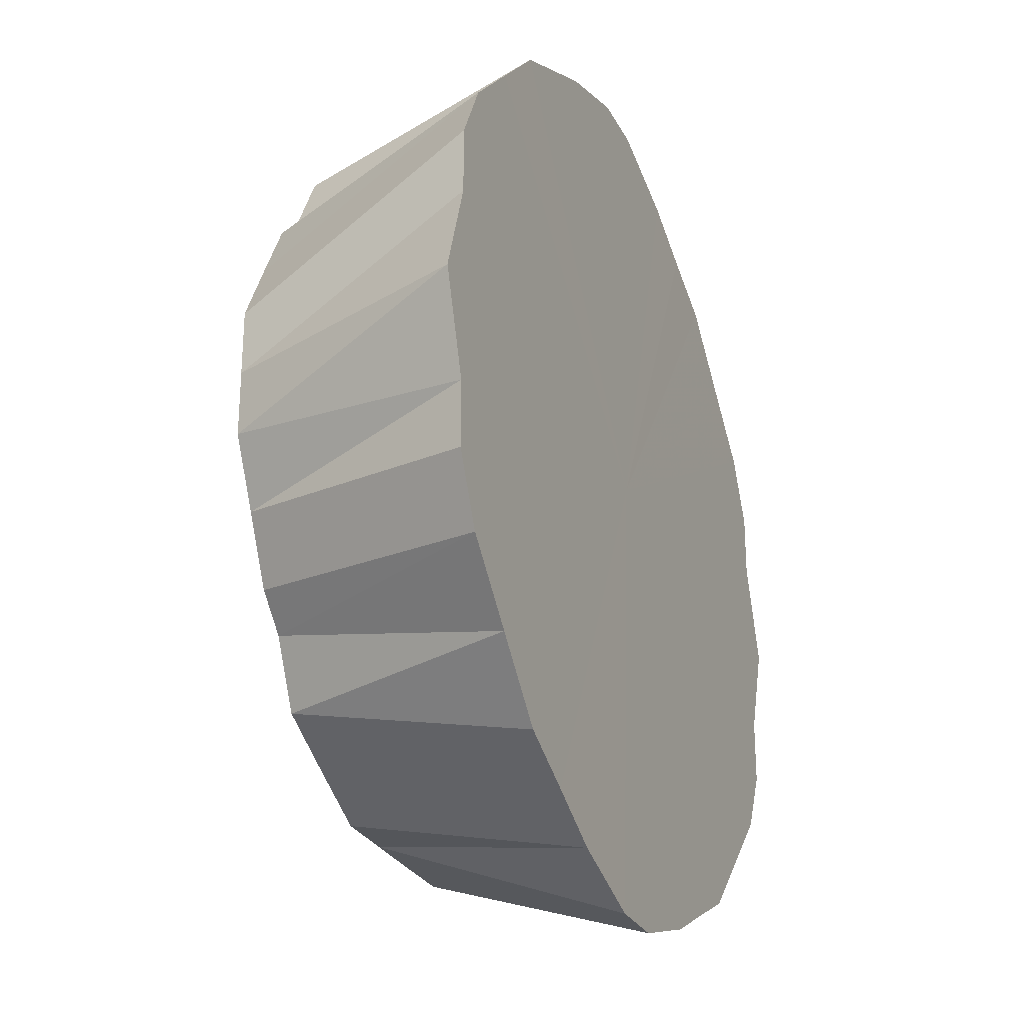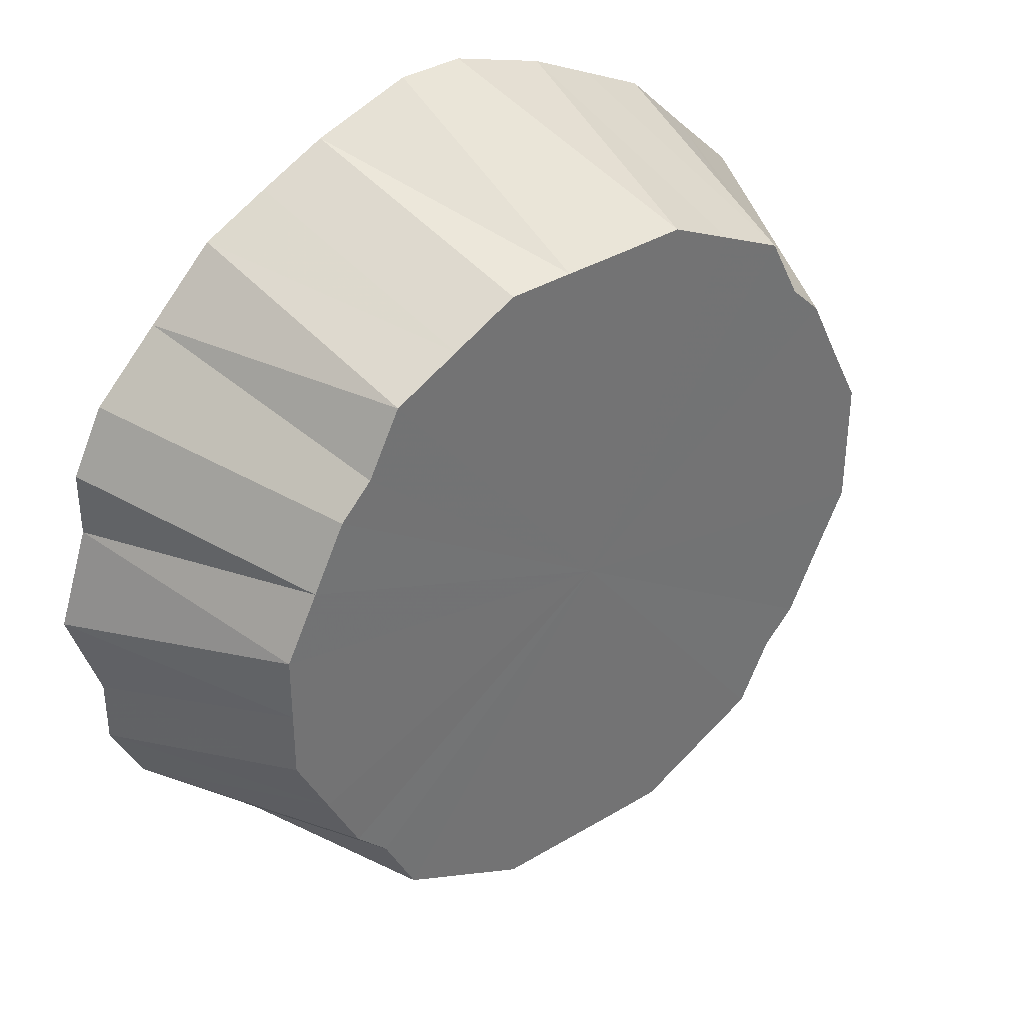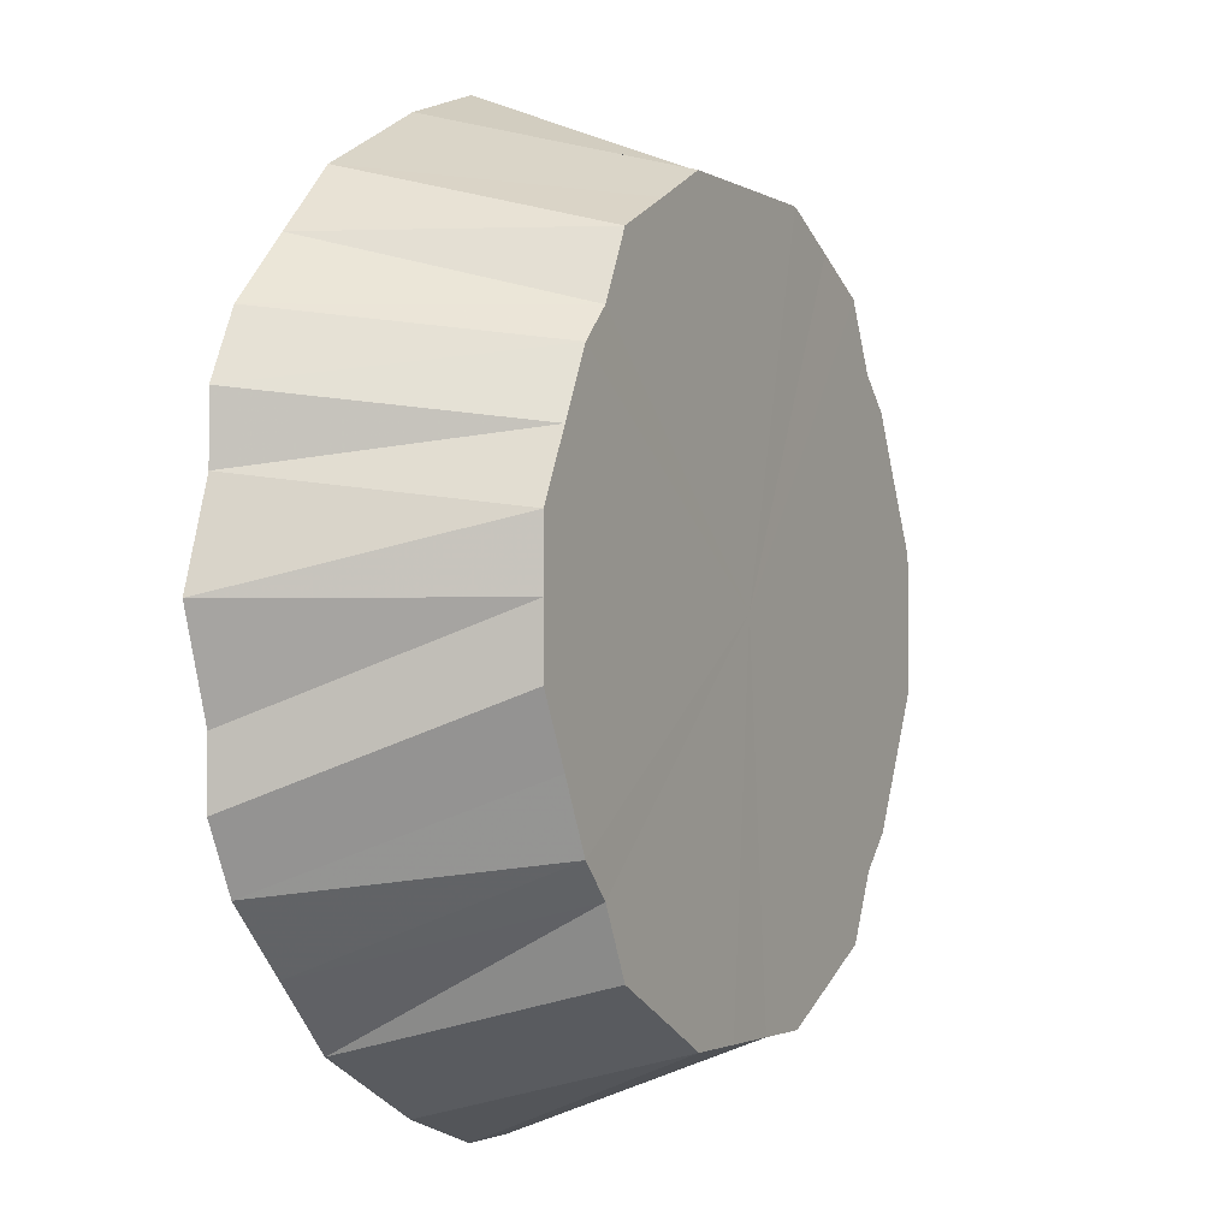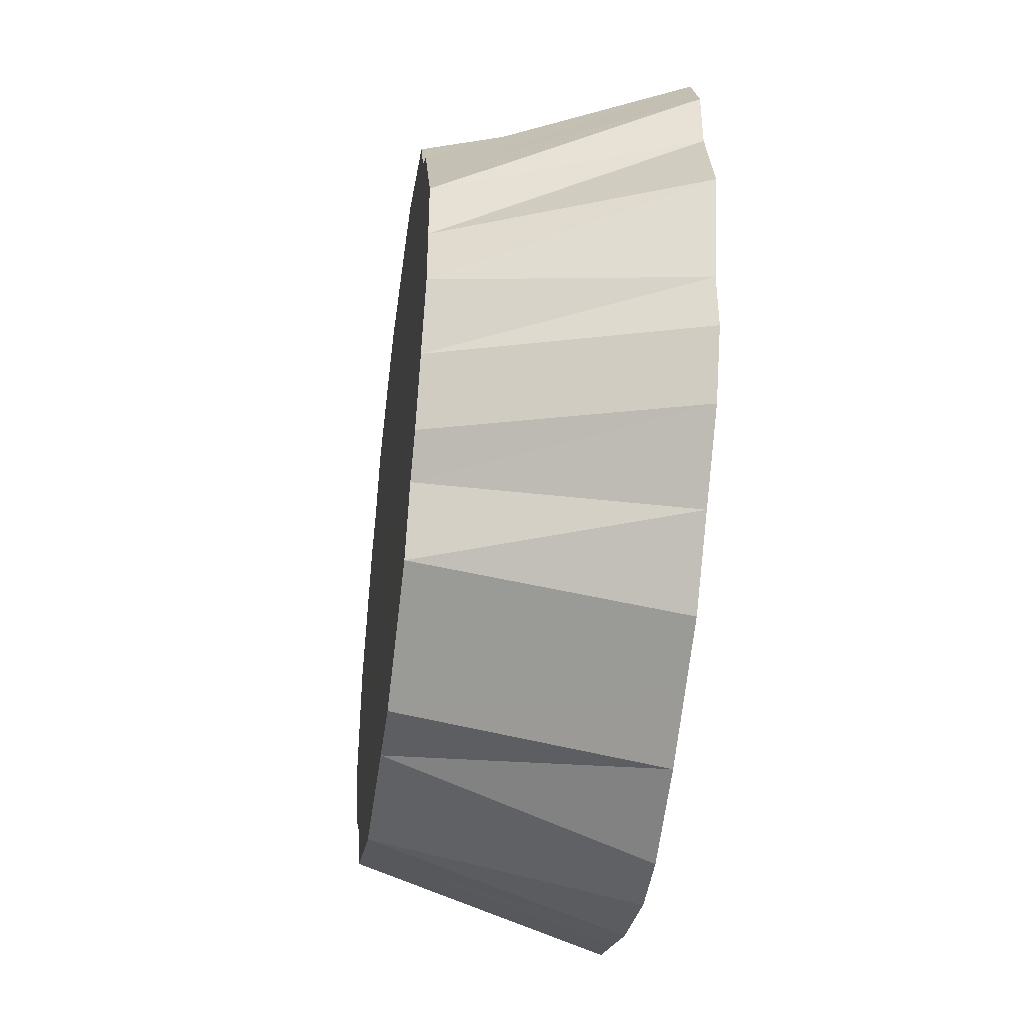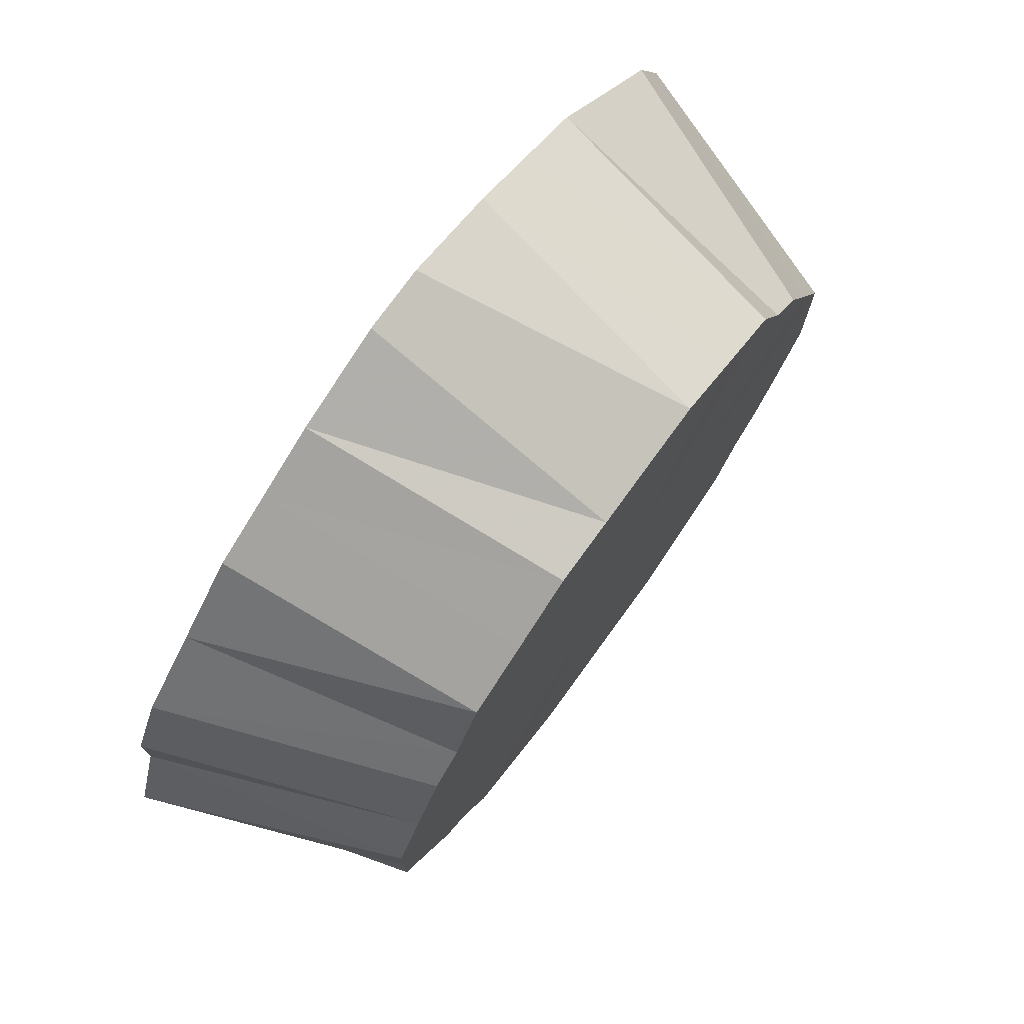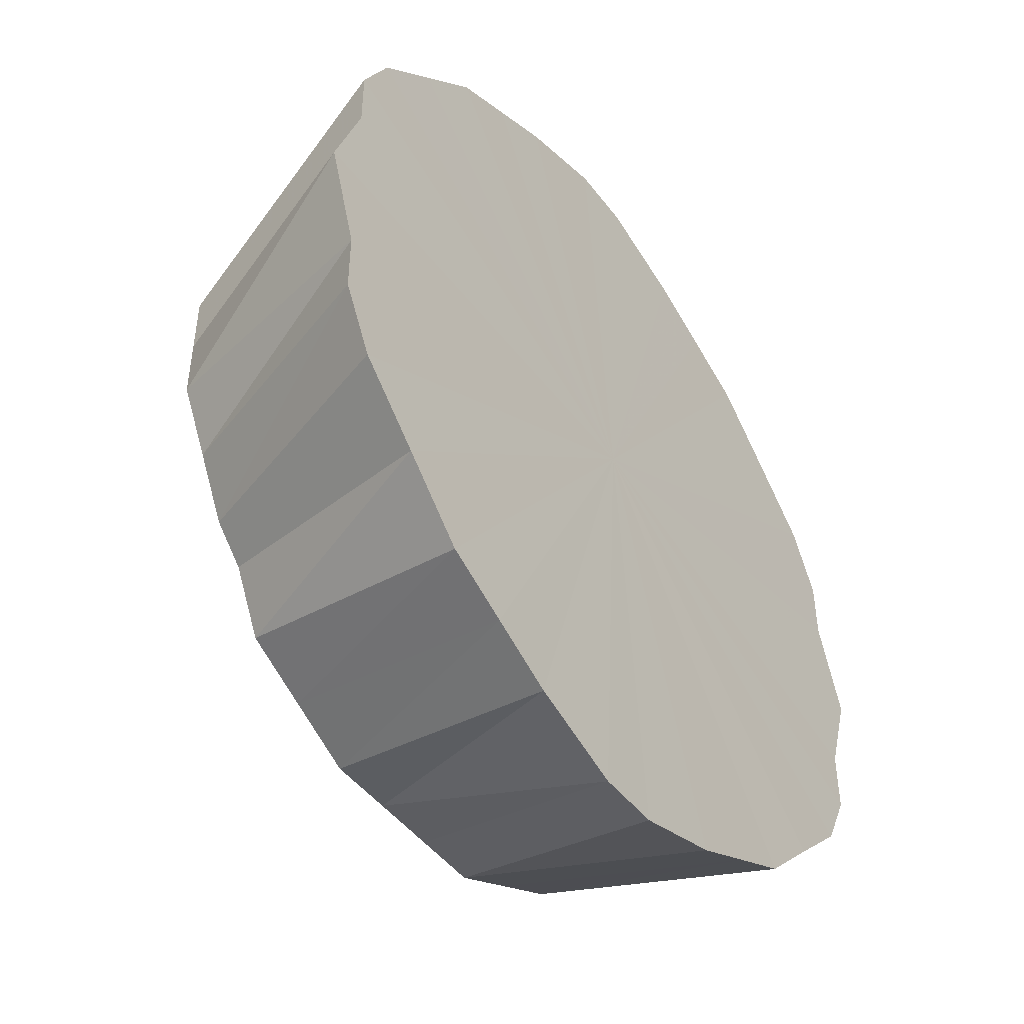
<metadata>
{"format":"obj","ext":"obj","renderer":"f3d","projection":"perspective","resolution":1024,"background":"white","views":[{"elev":-27.1,"azim":112.2,"up":"+Y"},{"elev":36.7,"azim":-38.2,"up":"+Y"},{"elev":-2.0,"azim":-62.6,"up":"+Y"},{"elev":-44.0,"azim":82.4,"up":"+Y"},{"elev":75.9,"azim":-54.1,"up":"+Y"},{"elev":-47.6,"azim":125.5,"up":"+Y"}]}
</metadata>
<code>
o 25183
v 2243 1863 11.37
v 2243 1863 11.37
v 2243 1863 11.45
v 2243 1863 11.37
v 2243 1863 11.45
v 2243 1863 11.37
v 2243 1863 11.37
v 2243 1863 11.45
v 2243 1863 11.37
v 2243 1863 11.45
v 2243 1863 11.37
v 2243 1863 11.45
v 2243 1863 11.37
v 2243 1863 11.37
v 2243 1863 11.45
v 2243 1863 11.37
v 2243 1863 11.37
v 2243 1863 11.45
v 2243 1863 11.37
v 2243 1863 11.37
v 2243 1863 11.45
v 2243 1863 11.37
v 2243 1863 11.37
v 2243 1863 11.45
v 2243 1863 11.37
v 2243 1863 11.37
v 2243 1863 11.45
v 2243 1863 11.37
v 2243 1863 11.37
v 2243 1863 11.45
v 2243 1863 11.37
v 2243 1863 11.37
v 2243 1863 11.45
v 2243 1863 11.37
v 2243 1863 11.37
v 2243 1863 11.45
v 2243 1863 11.37
v 2243 1863 11.37
v 2243 1863 11.45
v 2243 1863 11.37
v 2243 1863 11.37
v 2243 1863 11.45
v 2243 1863 11.37
v 2243 1863 11.37
v 2243 1863 11.45
v 2243 1863 11.37
v 2243 1863 11.37
v 2243 1863 11.45
v 2243 1863 11.37
v 2243 1863 11.37
v 2243 1863 11.45
v 2243 1863 11.37
v 2243 1863 11.37
v 2243 1863 11.45
v 2243 1863 11.37
v 2243 1863 11.37
v 2243 1863 11.45
v 2243 1863 11.37
v 2243 1863 11.37
v 2243 1863 11.45
v 2243 1863 11.37
v 2243 1863 11.37
v 2243 1863 11.45
v 2243 1863 11.37
v 2243 1863 11.37
v 2243 1863 11.45
v 2243 1863 11.37
v 2243 1863 11.37
v 2243 1863 11.45
v 2243 1863 11.37
v 2243 1863 11.37
v 2243 1863 11.45
v 2243 1863 11.37
v 2243 1863 11.37
v 2243 1863 11.45
v 2243 1863 11.37
v 2243 1863 11.37
v 2243 1863 11.45
v 2243 1863 11.37
v 2243 1863 11.37
v 2243 1863 11.45
v 2243 1863 11.37
v 2243 1863 11.37
v 2243 1863 11.45
v 2243 1863 11.37
v 2243 1863 11.37
v 2243 1863 11.45
v 2243 1863 11.37
v 2243 1863 11.37
v 2243 1863 11.45
v 2243 1863 11.37
v 2243 1863 11.37
v 2243 1863 11.45
v 2243 1863 11.37
v 2243 1863 11.45
v 2243 1863 11.37
v 2243 1863 11.37
v 2243 1863 11.45
v 2243 1863 11.37
v 2243 1863 11.37
v 2243 1863 11.45
v 2243 1863 11.37
v 2243 1863 11.37
v 2243 1863 11.37
v 2243 1863 11.37
v 2243 1863 11.37
v 2243 1863 11.37
v 2243 1863 11.37
v 2243 1863 11.37
v 2243 1863 11.37
v 2243 1863 11.37
v 2243 1863 11.37
v 2243 1863 11.37
v 2243 1863 11.37
v 2243 1863 11.37
v 2243 1863 11.37
v 2243 1863 11.37
v 2243 1863 11.37
v 2243 1863 11.37
v 2243 1863 11.37
v 2243 1863 11.37
v 2243 1863 11.37
v 2243 1863 11.37
v 2243 1863 11.37
v 2243 1863 11.37
v 2243 1863 11.37
v 2243 1863 11.37
v 2243 1863 11.37
v 2243 1863 11.37
v 2243 1863 11.37
v 2243 1863 11.37
v 2243 1863 11.37
v 2243 1863 11.37
v 2243 1863 11.37
v 2243 1863 11.37
v 2243 1863 11.37
v 2243 1863 11.37
v 2243 1863 11.37
f 1 2 3
f 2 4 5
f 6 5 3
f 4 7 8
f 9 8 5
f 3 5 10
f 5 8 10
f 11 3 12
f 12 3 10
f 13 1 12
f 14 15 8
f 8 15 10
f 7 16 15
f 17 12 18
f 18 12 10
f 19 13 18
f 16 20 21
f 22 21 15
f 15 21 10
f 23 18 24
f 24 18 10
f 25 19 24
f 26 27 21
f 21 27 10
f 20 28 27
f 29 24 30
f 30 24 10
f 31 25 30
f 28 32 33
f 34 33 27
f 27 33 10
f 35 30 36
f 36 30 10
f 37 31 36
f 38 39 33
f 33 39 10
f 32 40 39
f 41 36 42
f 42 36 10
f 43 37 42
f 40 44 45
f 46 45 39
f 39 45 10
f 47 42 48
f 48 42 10
f 49 43 48
f 50 51 45
f 45 51 10
f 44 52 51
f 53 48 54
f 54 48 10
f 55 49 54
f 52 56 57
f 58 57 51
f 51 57 10
f 59 54 60
f 60 54 10
f 61 55 60
f 62 63 57
f 57 63 10
f 56 64 63
f 65 60 66
f 66 60 10
f 67 61 66
f 64 68 69
f 70 69 63
f 63 69 10
f 71 66 72
f 72 66 10
f 73 67 72
f 74 75 69
f 69 75 10
f 68 76 75
f 77 72 78
f 78 72 10
f 79 73 78
f 76 80 81
f 82 81 75
f 75 81 10
f 83 78 84
f 84 78 10
f 85 79 84
f 86 87 81
f 81 87 10
f 80 88 87
f 89 84 90
f 90 84 10
f 91 85 90
f 88 92 93
f 94 93 87
f 87 93 10
f 95 90 10
f 96 90 95
f 97 91 95
f 98 95 10
f 99 95 98
f 100 97 98
f 92 100 101
f 101 98 10
f 93 101 10
f 102 98 101
f 103 101 93
f 104 105 106
f 106 105 107
f 108 105 104
f 107 105 109
f 110 105 108
f 109 105 111
f 112 105 110
f 111 105 113
f 114 105 112
f 113 105 115
f 116 105 114
f 115 105 117
f 118 105 116
f 117 105 119
f 120 105 118
f 119 105 121
f 122 105 120
f 121 105 123
f 124 105 122
f 123 105 125
f 126 105 124
f 125 105 127
f 128 105 126
f 127 105 129
f 130 105 128
f 129 105 131
f 132 105 130
f 131 105 133
f 134 105 132
f 133 105 135
f 136 105 134
f 135 105 137
f 138 105 136
f 137 105 138

</code>
